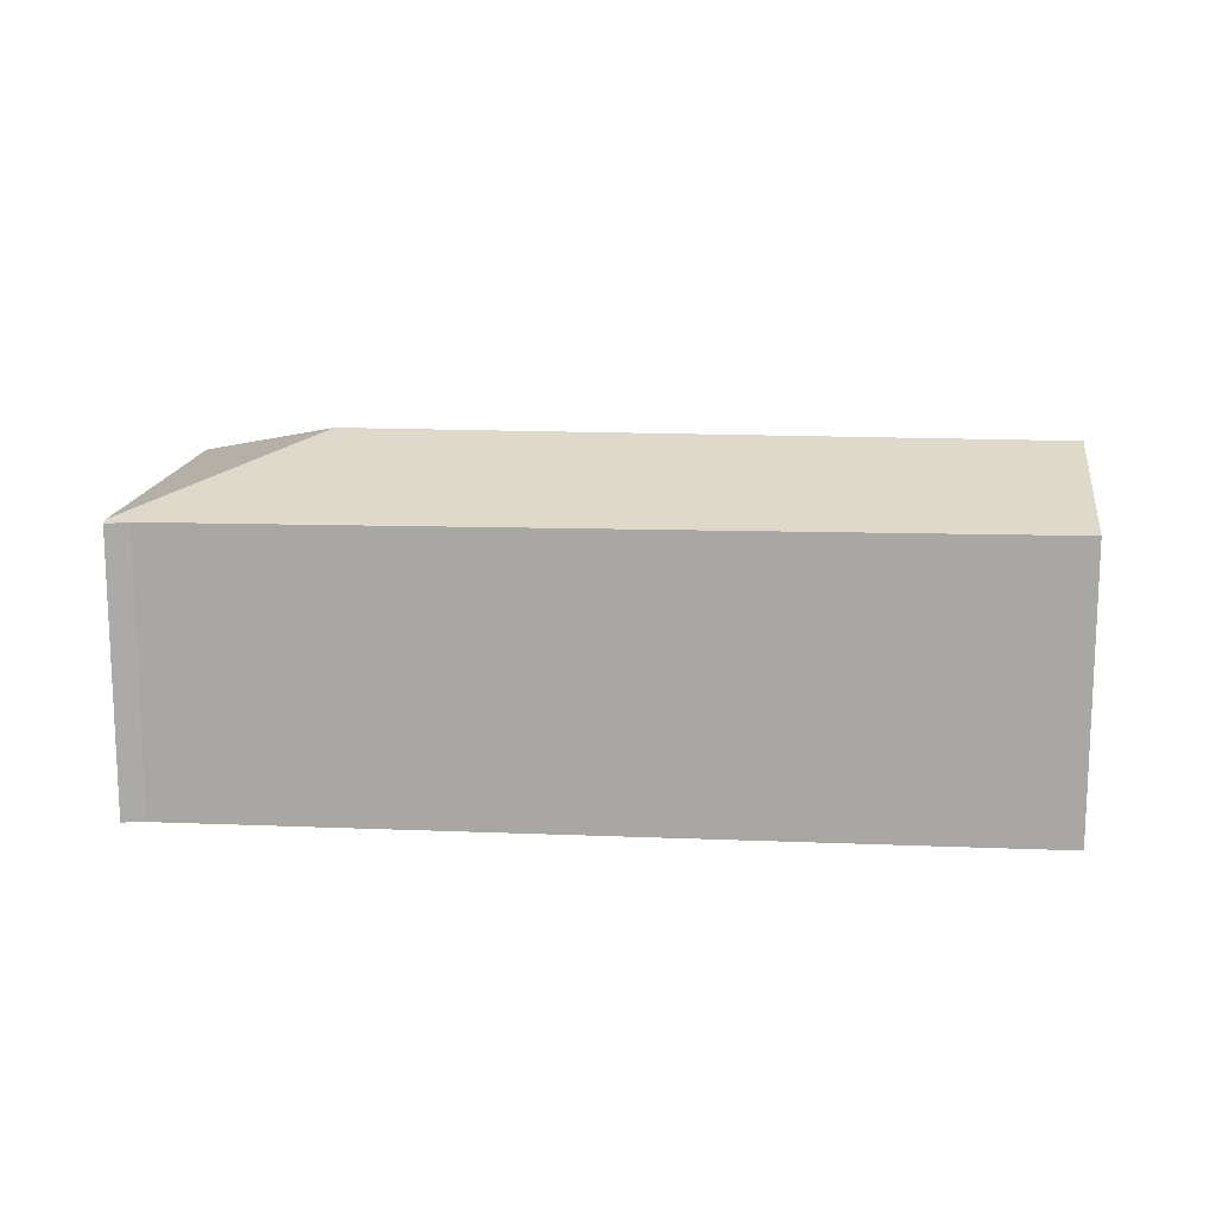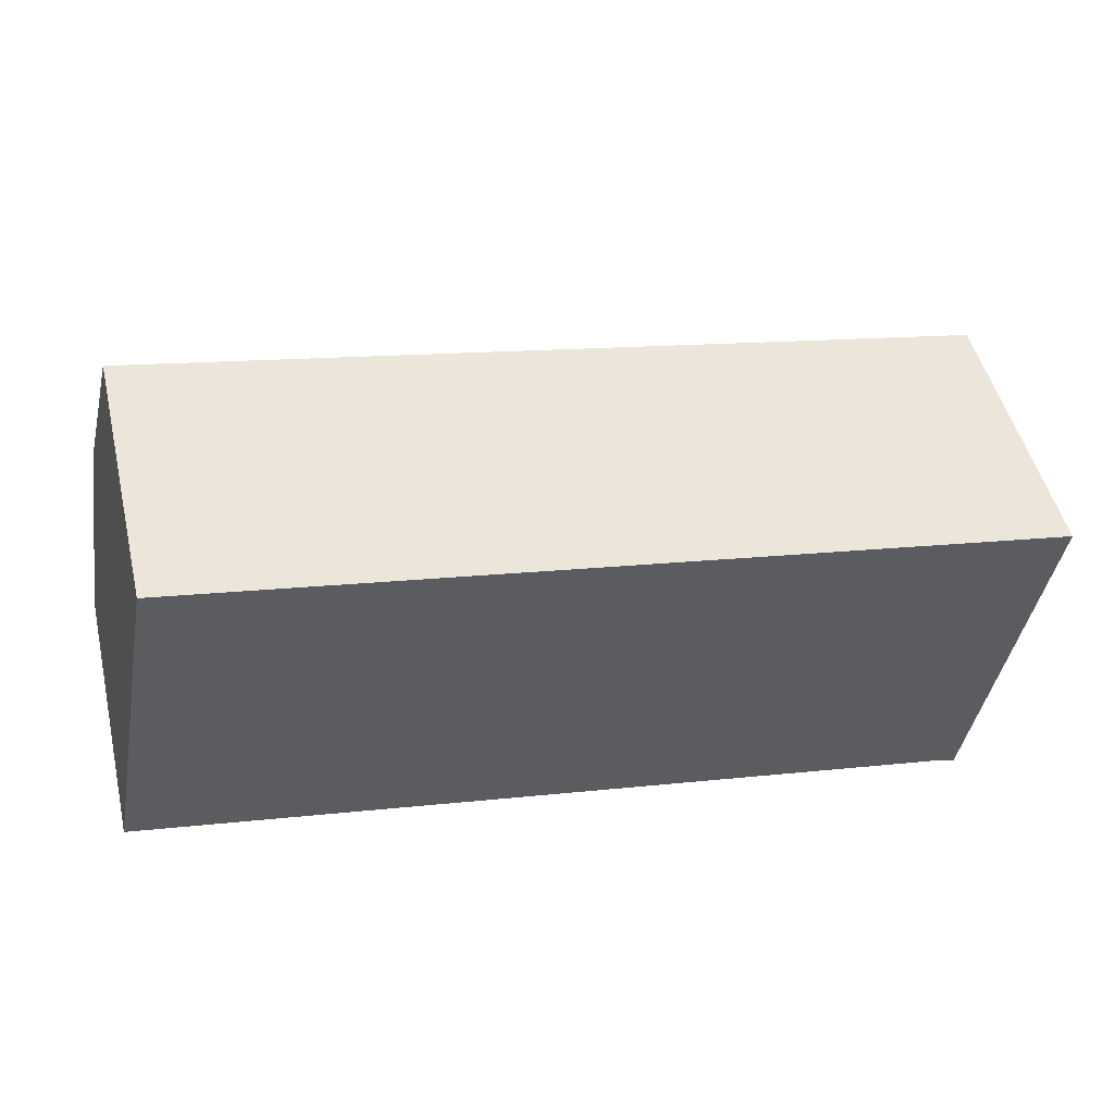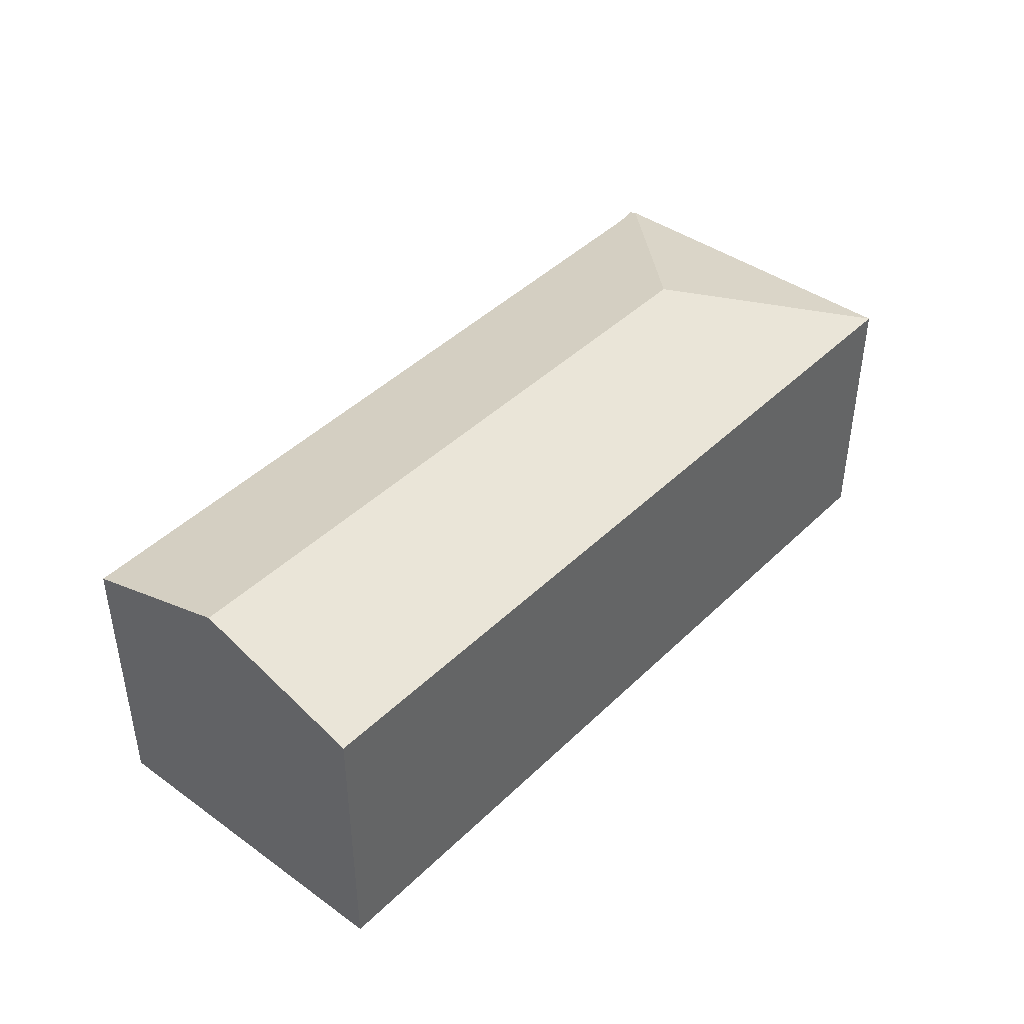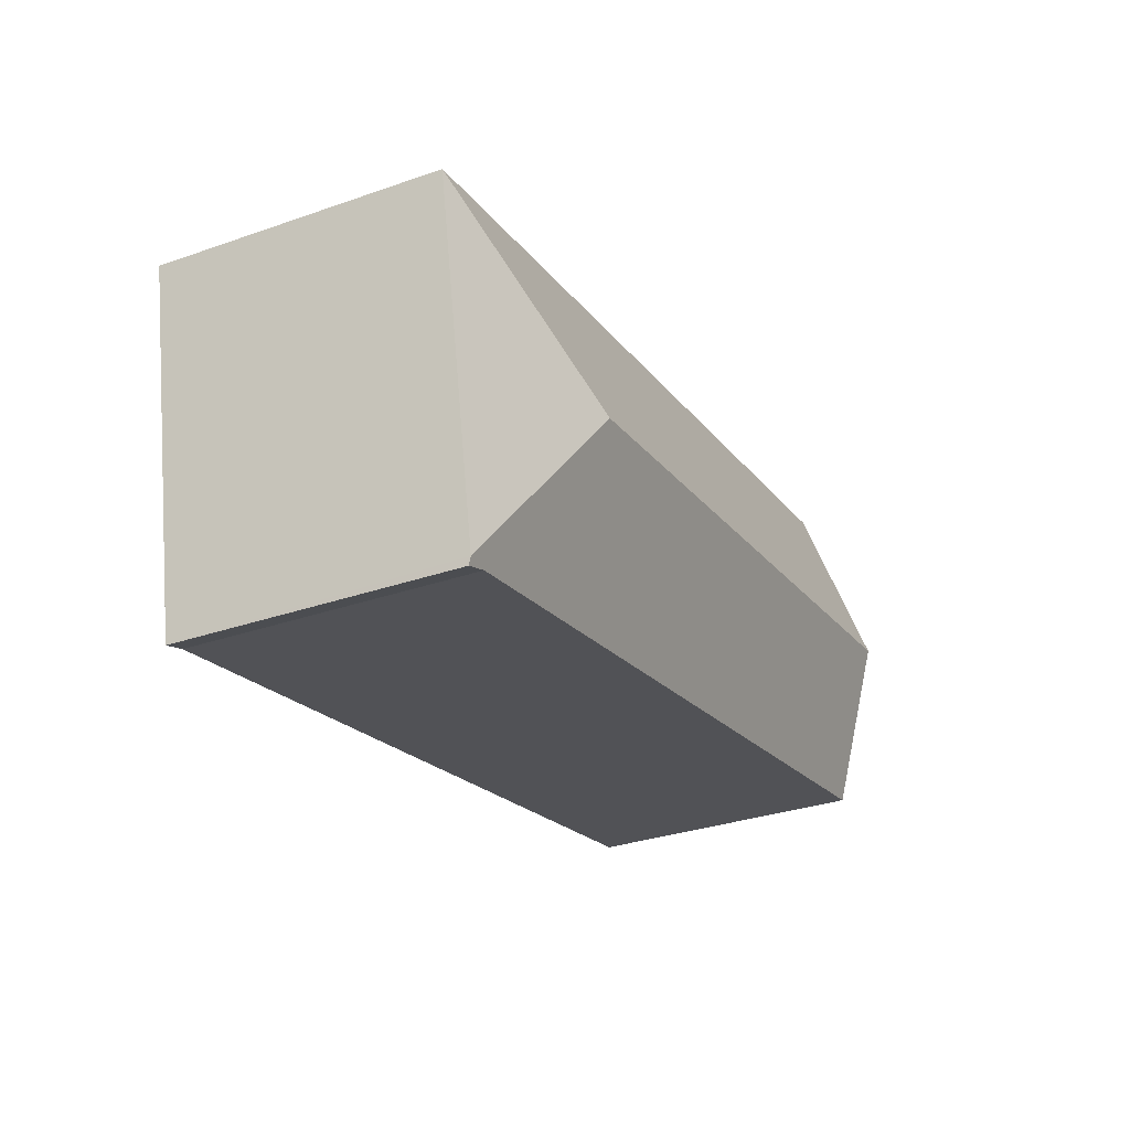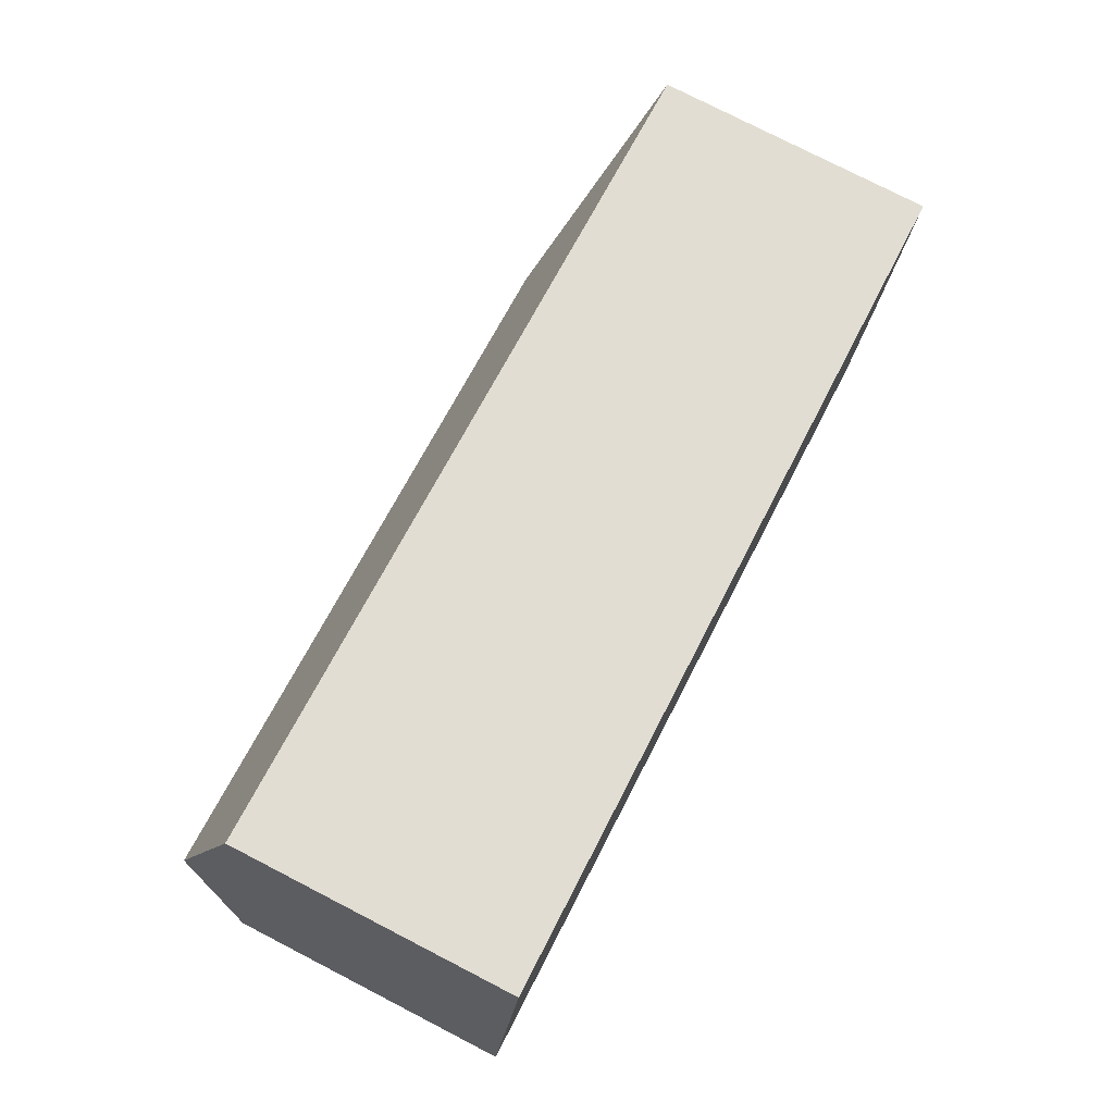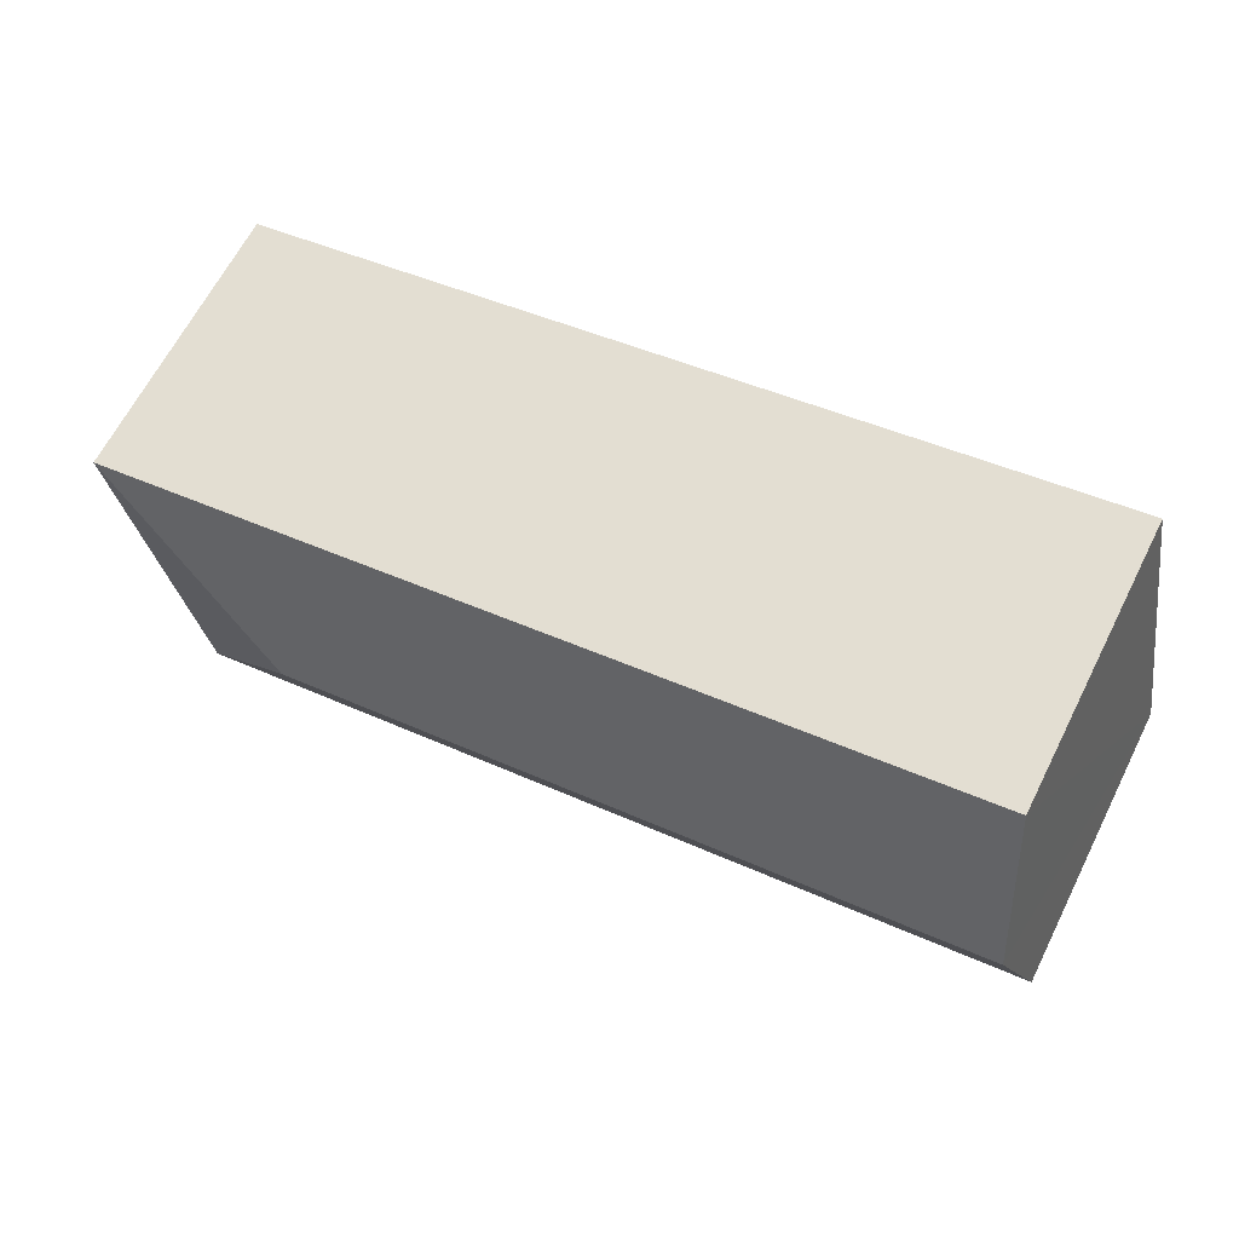
<metadata>
{"format":"obj","ext":"obj","renderer":"f3d","projection":"perspective","resolution":1024,"background":"white","views":[{"elev":14.4,"azim":-164.0,"up":"+Y"},{"elev":49.6,"azim":-13.5,"up":"+Z"},{"elev":42.5,"azim":-38.8,"up":"+Y"},{"elev":-31.8,"azim":116.1,"up":"+Z"},{"elev":77.9,"azim":-62.8,"up":"+Z"},{"elev":64.7,"azim":-153.2,"up":"+Z"}]}
</metadata>
<code>
v  5.386 2.533 0.29
v  0.462 2.114 2.479
v  6.909 2.114 1.334
v  0.225 2.533 1.206
v  6.412 2.114 -1.208
v  6.232 2.105 -1.204
v  6.401 2.096 -1.264
v  0 2.136 1.308e-16
v  6.232 7.372e-17 -1.204
v  6.401 7.74e-17 -1.264
v  0 0 0
v  0.462 -1.518e-16 2.479
v  0.225 -7.385e-17 1.206
v  6.909 -8.168e-17 1.334
v  6.412 7.397e-17 -1.208
g defaultobject
f 1 2 3
f 2 1 4
f 1 3 5
f 6 5 7
f 5 6 1
f 1 6 8
f 1 8 4
f 7 9 6
f 9 7 10
f 6 11 8
f 11 6 9
f 11 4 8
f 4 11 2
f 2 11 12
f 12 11 13
f 12 3 2
f 3 12 14
f 5 10 7
f 10 5 3
f 10 3 15
f 15 3 14
f 9 13 11
f 13 9 12
f 12 9 14
f 14 9 10
f 14 10 15

</code>
